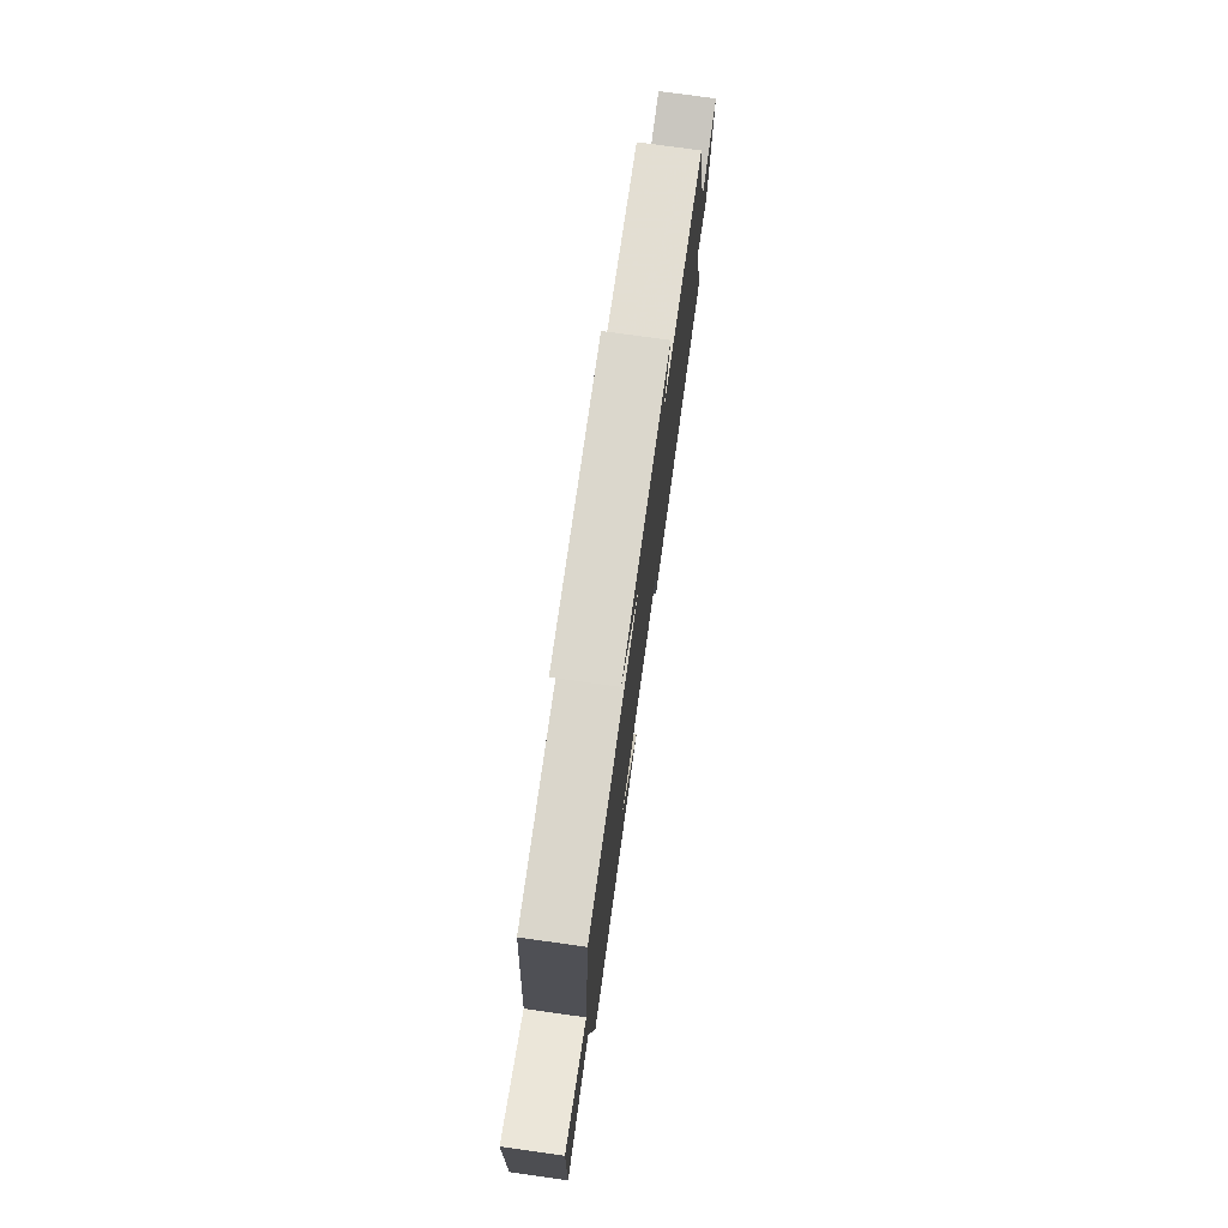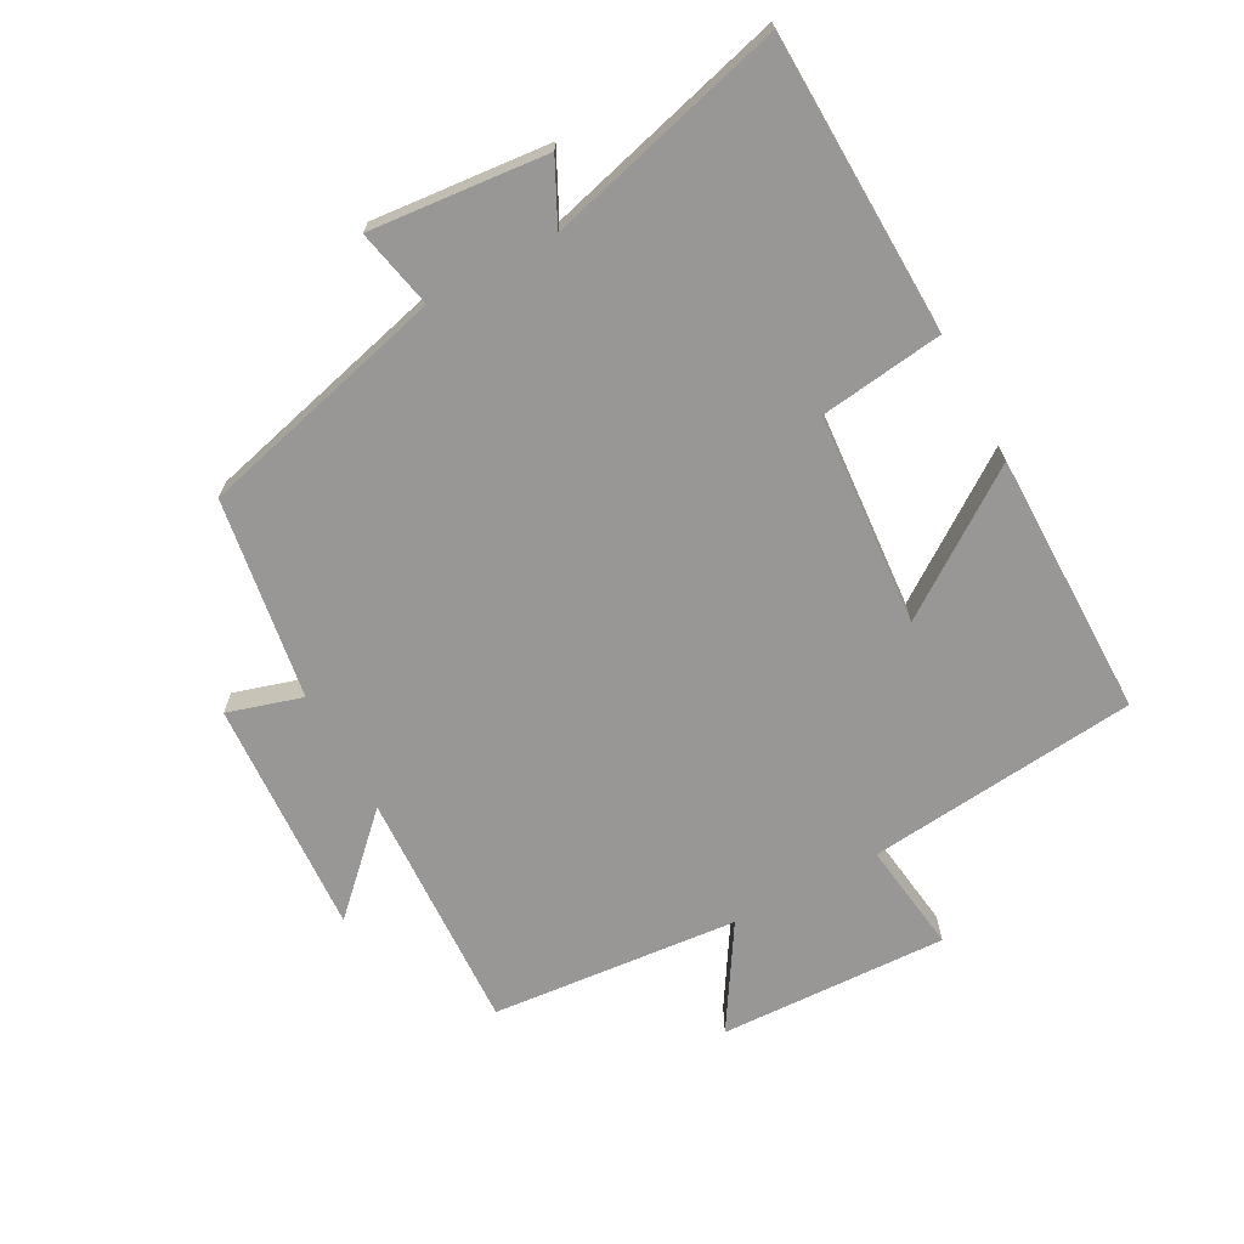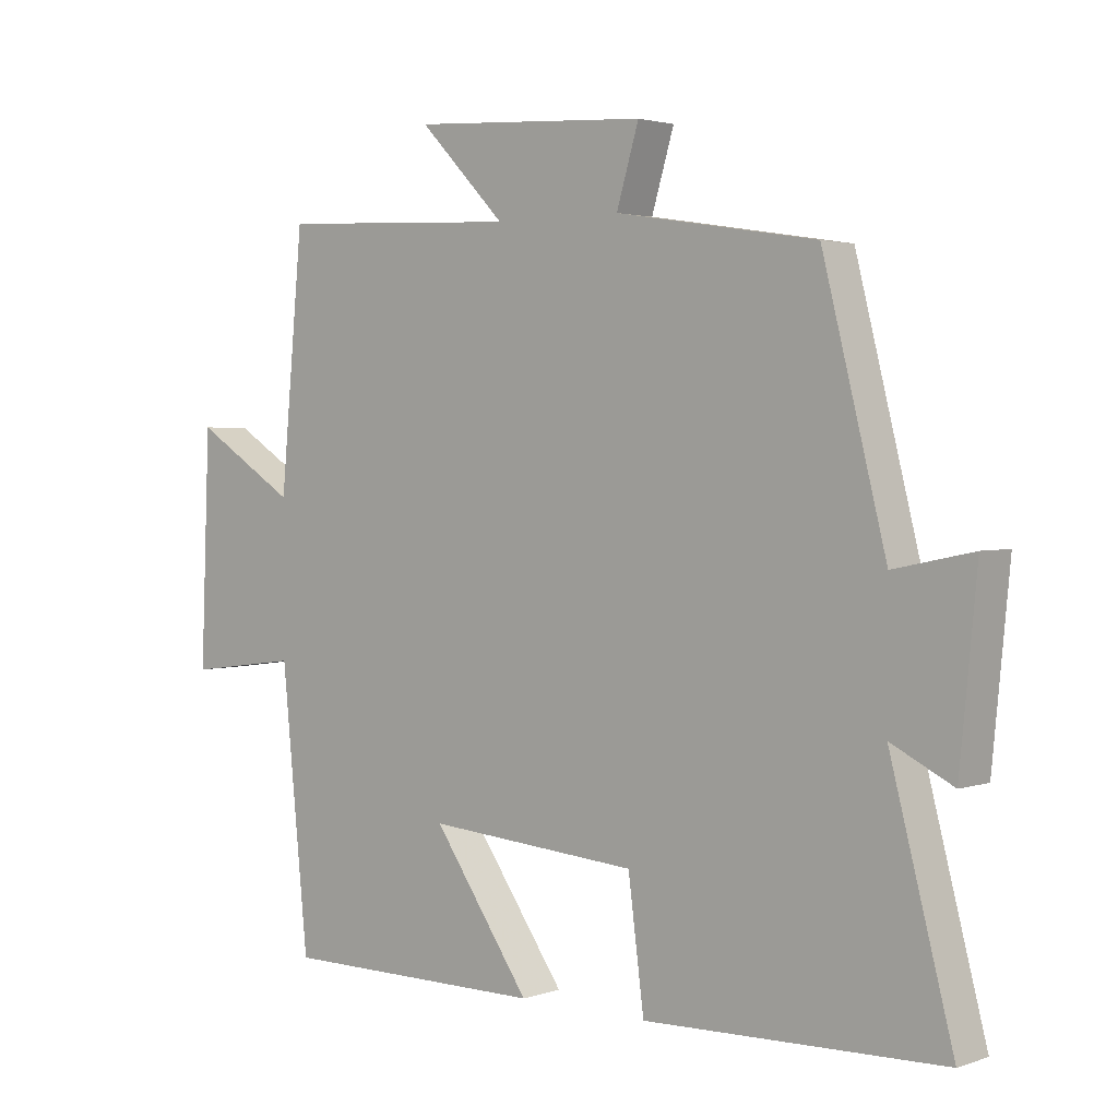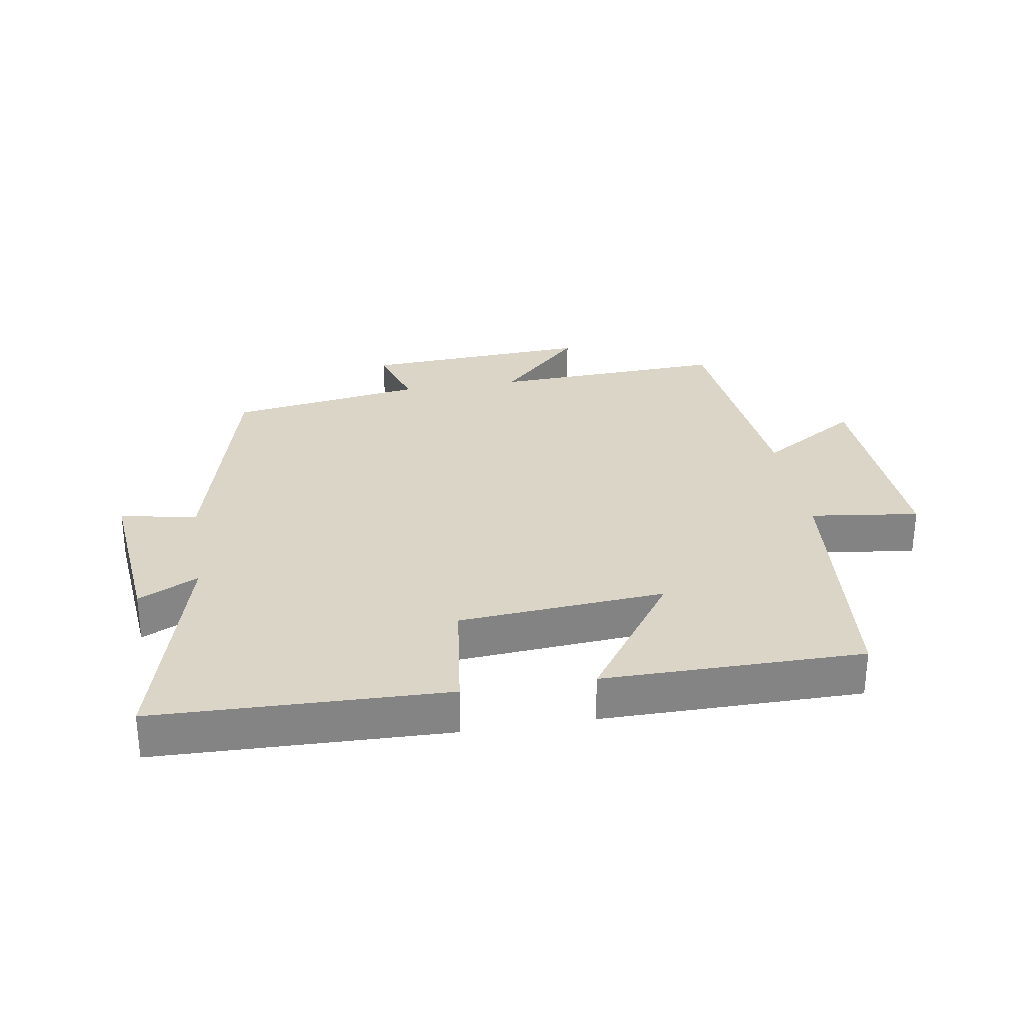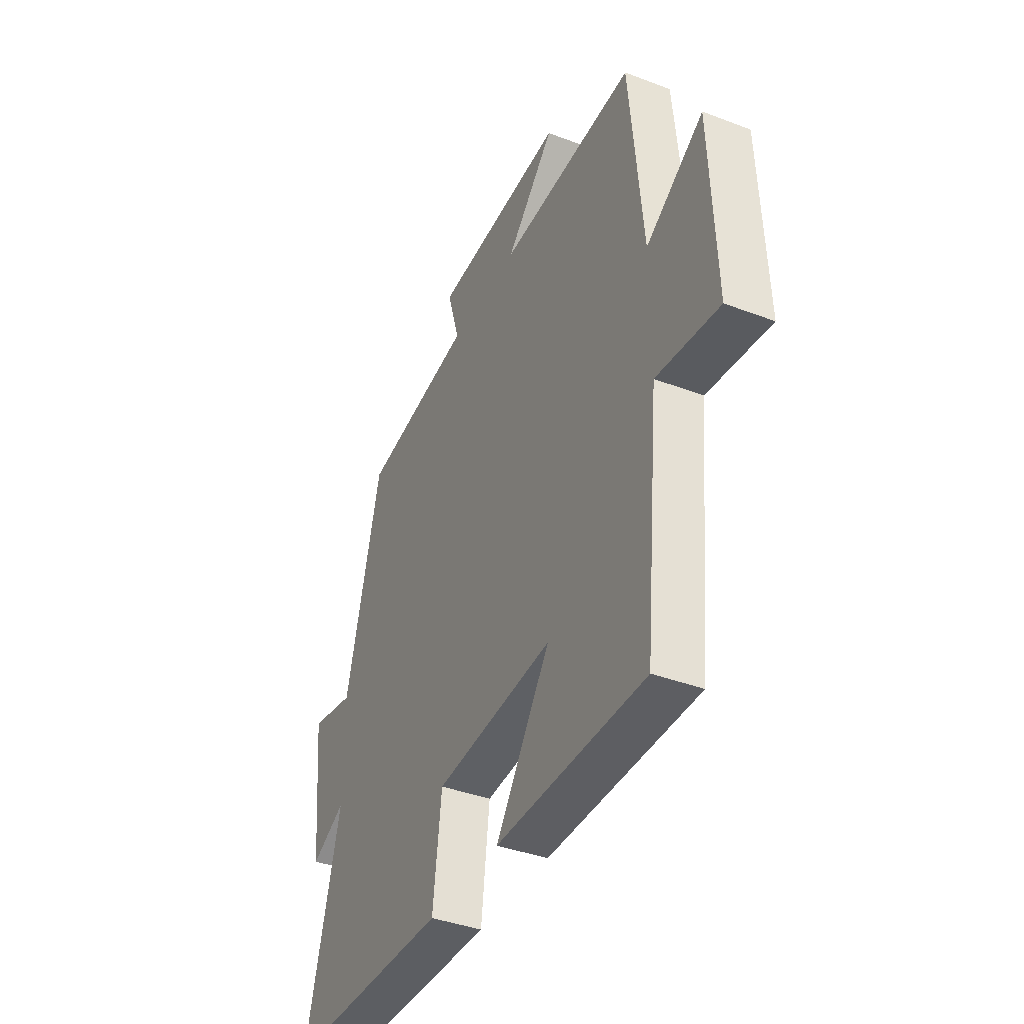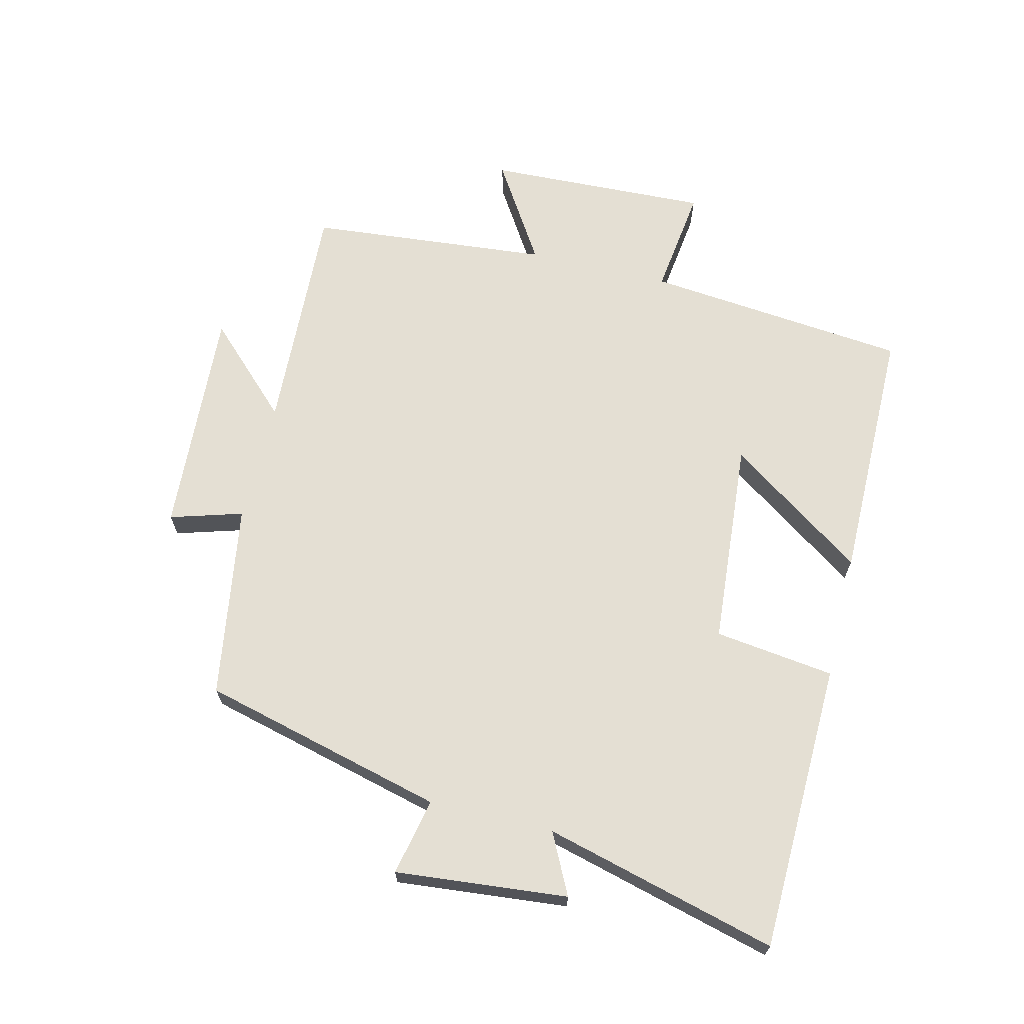
<metadata>
{"format":"obj","ext":"obj","renderer":"f3d","projection":"perspective","resolution":1024,"background":"white","views":[{"elev":76.8,"azim":-82.1,"up":"+Z"},{"elev":-68.2,"azim":118.6,"up":"+Y"},{"elev":2.5,"azim":40.6,"up":"+Z"},{"elev":29.0,"azim":170.7,"up":"+Y"},{"elev":-39.3,"azim":-115.4,"up":"+Z"},{"elev":66.8,"azim":103.7,"up":"+Y"}]}
</metadata>
<code>
v 0.404 0.07 0.451
v 0.5 0.07 0.071
v 0.62 0.07 0.096
v 0.594 0.07 -0.172
v 0.5 0.07 -0.125
v 0.595 0.07 -0.488
v 0.143 0.07 -0.5
v 0.119 0.07 -0.313
v -0.203 0.07 -0.287
v -0.055 0.07 -0.5
v -0.459 0.07 -0.499
v -0.5 0.07 -0.087
v -0.67 0.07 -0.109
v -0.656 0.07 0.239
v -0.5 0.07 0.141
v -0.465 0.07 0.518
v -0.095 0.07 0.5
v -0.227 0.07 0.635
v 0.133 0.07 0.613
v 0.099 0.07 0.5
v 0.404 0 0.451
v 0.5 0 0.071
v 0.62 0 0.096
v 0.594 0 -0.172
v 0.5 0 -0.125
v 0.595 0 -0.488
v 0.143 0 -0.5
v 0.119 0 -0.313
v -0.203 0 -0.287
v -0.055 0 -0.5
v -0.459 0 -0.499
v -0.5 0 -0.087
v -0.67 0 -0.109
v -0.656 0 0.239
v -0.5 0 0.141
v -0.465 0 0.518
v -0.095 0 0.5
v -0.227 0 0.635
v 0.133 0 0.613
v 0.099 0 0.5
f 17 18 19 20
f 17 20 1 2
f 15 16 17 2
f 12 13 14 15
f 12 15 2
f 9 10 11 12
f 8 9 12 2
f 5 6 7 8
f 5 8 2 3
f 3 4 5
f 40 39 38 37
f 22 21 40 37
f 22 37 36 35
f 35 34 33 32
f 22 35 32
f 32 31 30 29
f 22 32 29 28
f 28 27 26 25
f 23 22 28 25
f 25 24 23
f 1 21 22 2
f 2 22 23 3
f 3 23 24 4
f 4 24 25 5
f 5 25 26 6
f 6 26 27 7
f 7 27 28 8
f 8 28 29 9
f 9 29 30 10
f 10 30 31 11
f 11 31 32 12
f 12 32 33 13
f 13 33 34 14
f 14 34 35 15
f 15 35 36 16
f 16 36 37 17
f 17 37 38 18
f 18 38 39 19
f 19 39 40 20
f 20 40 21 1

</code>
